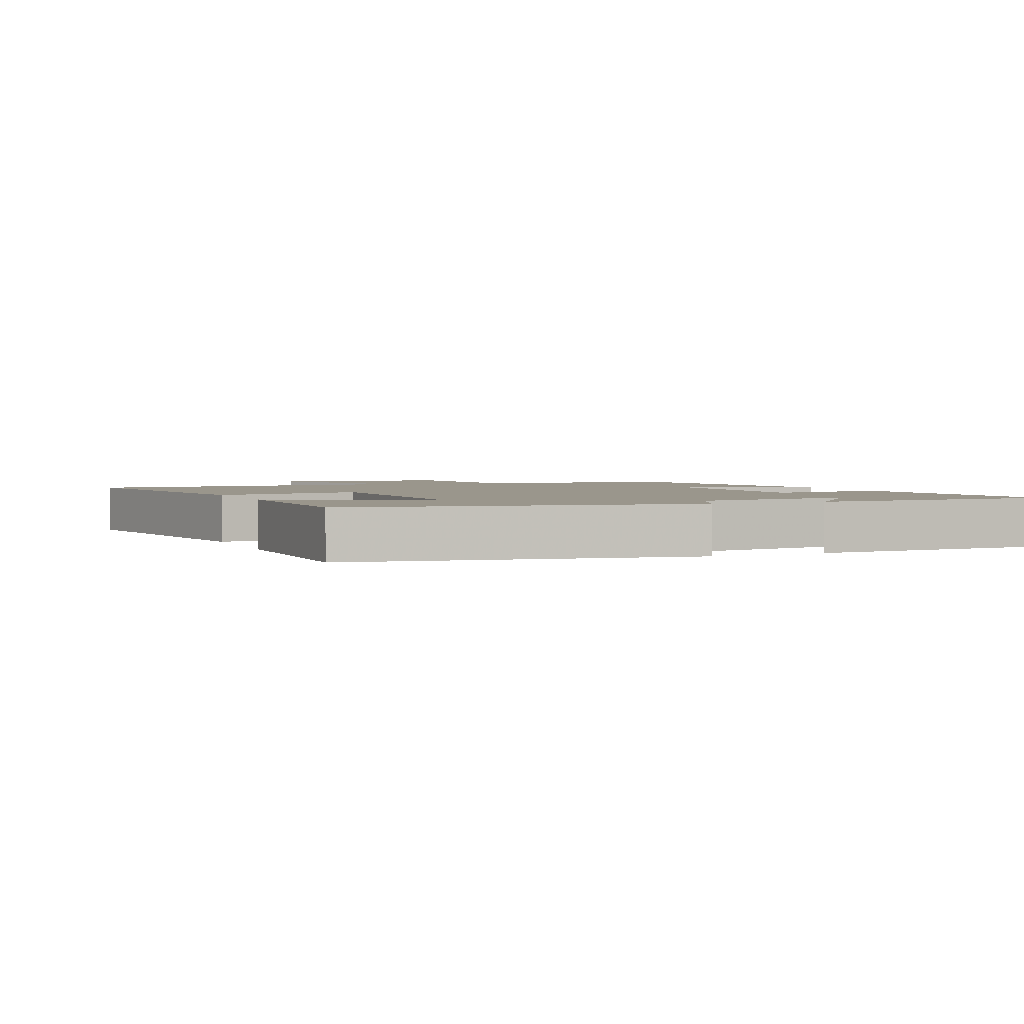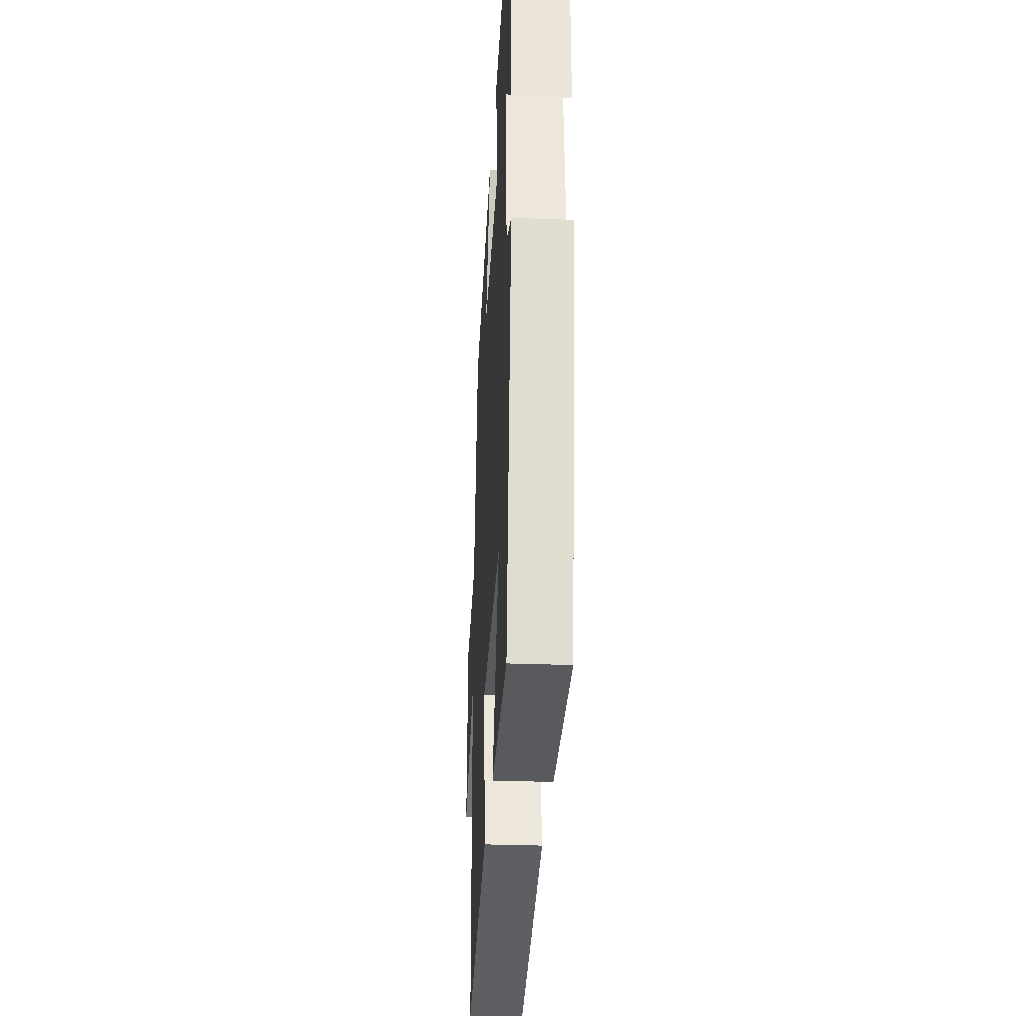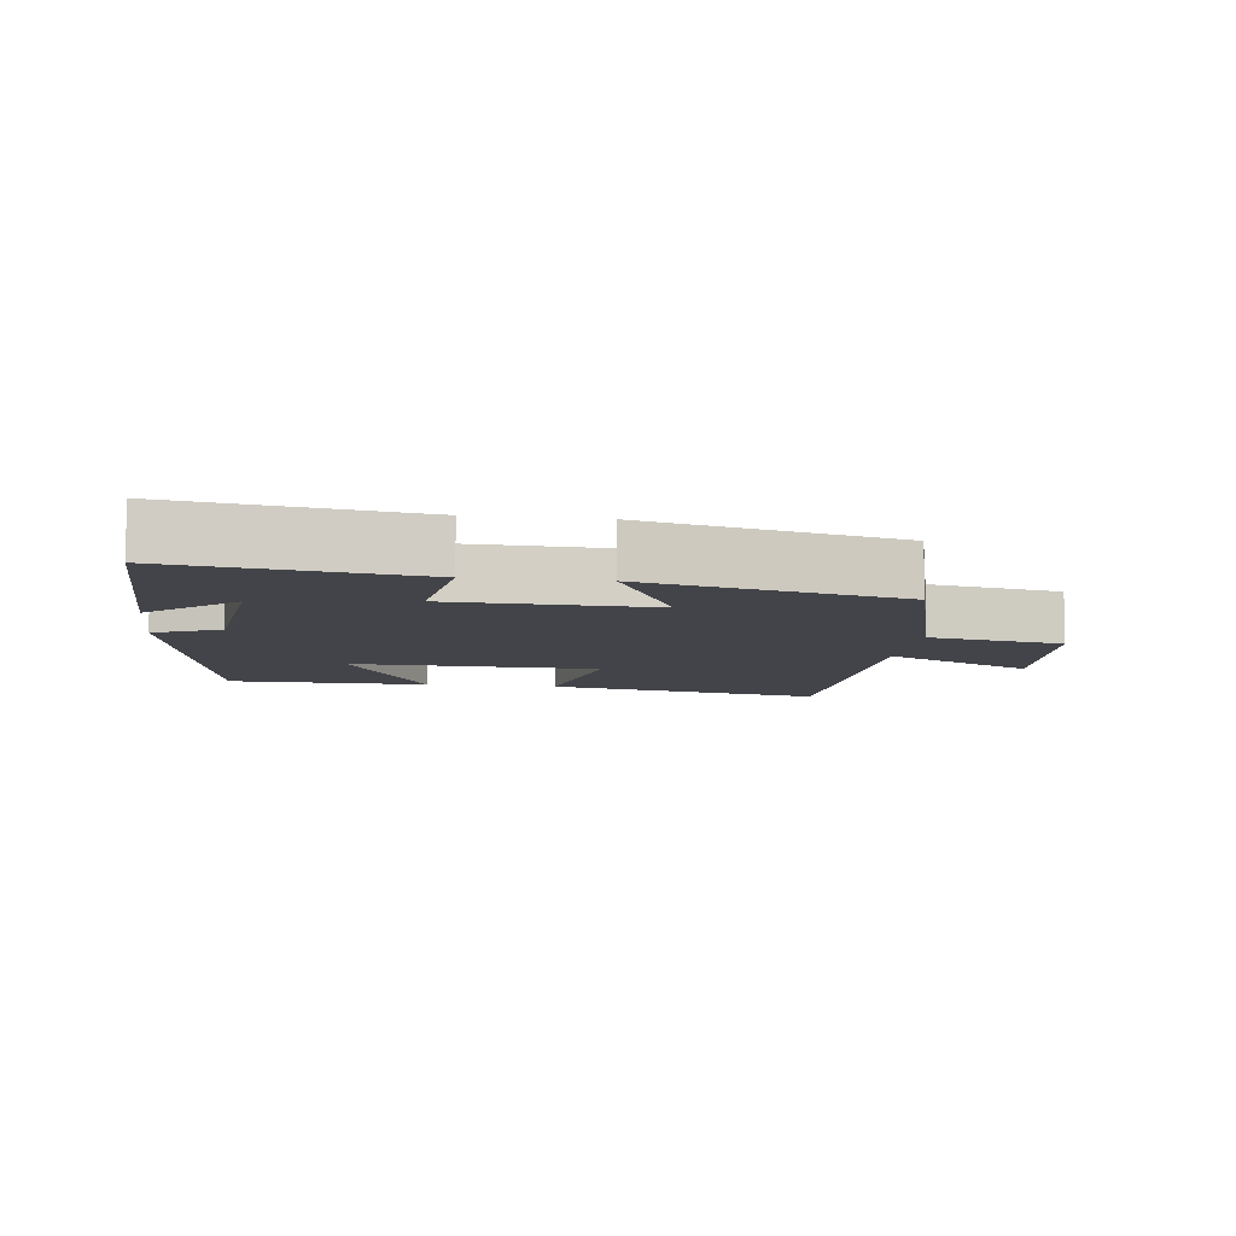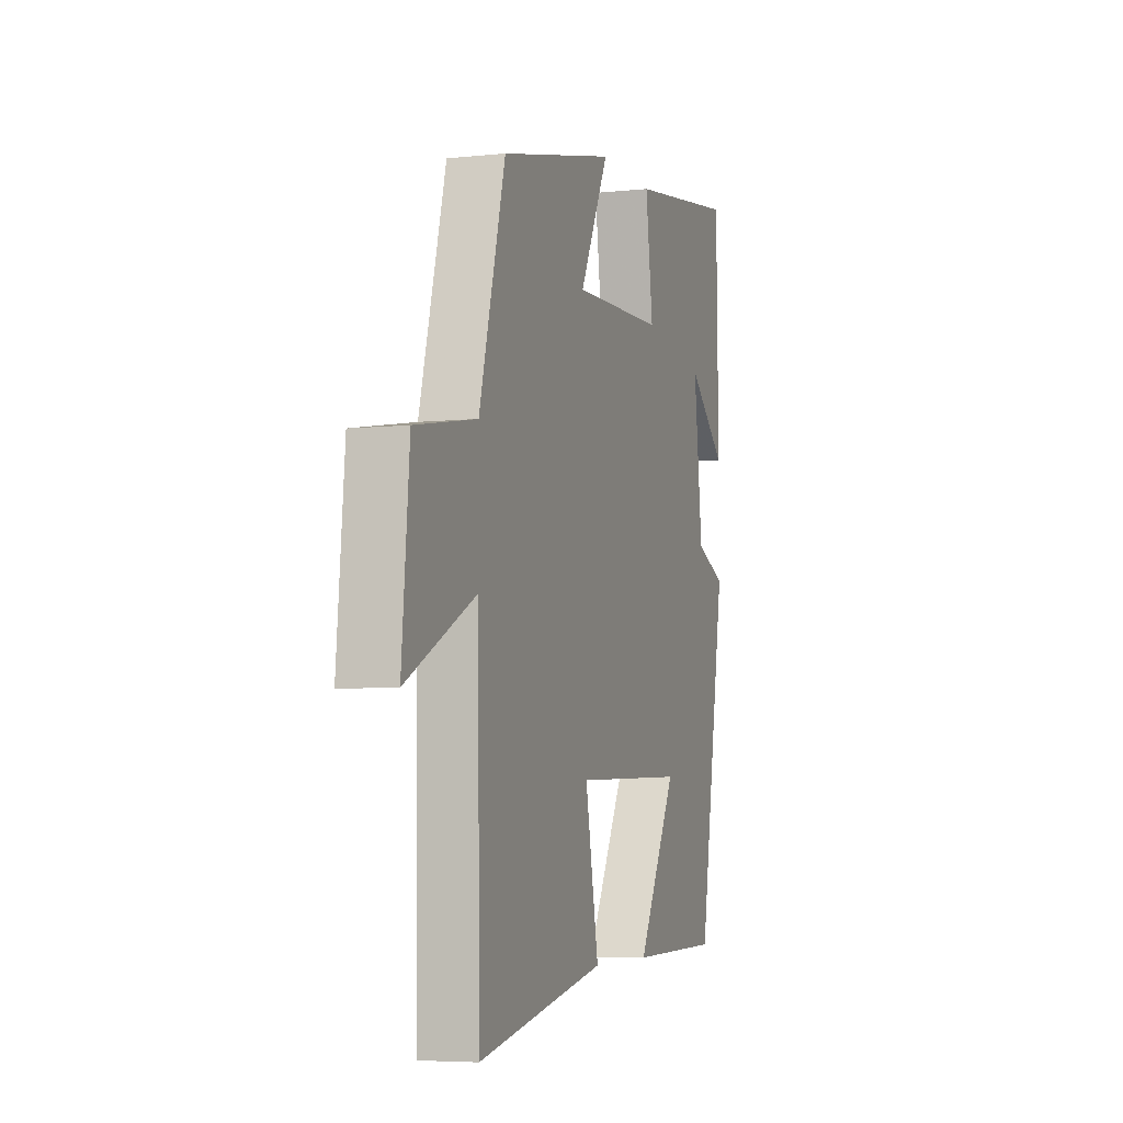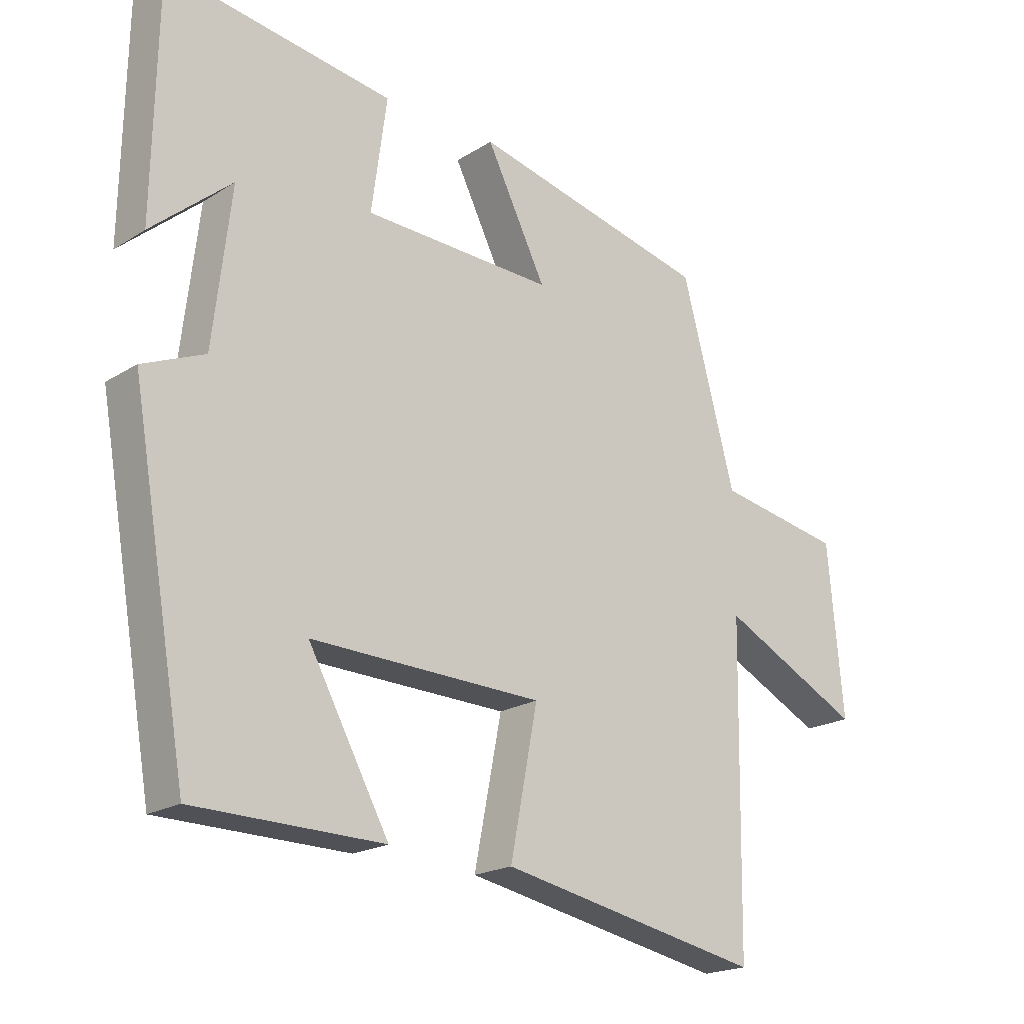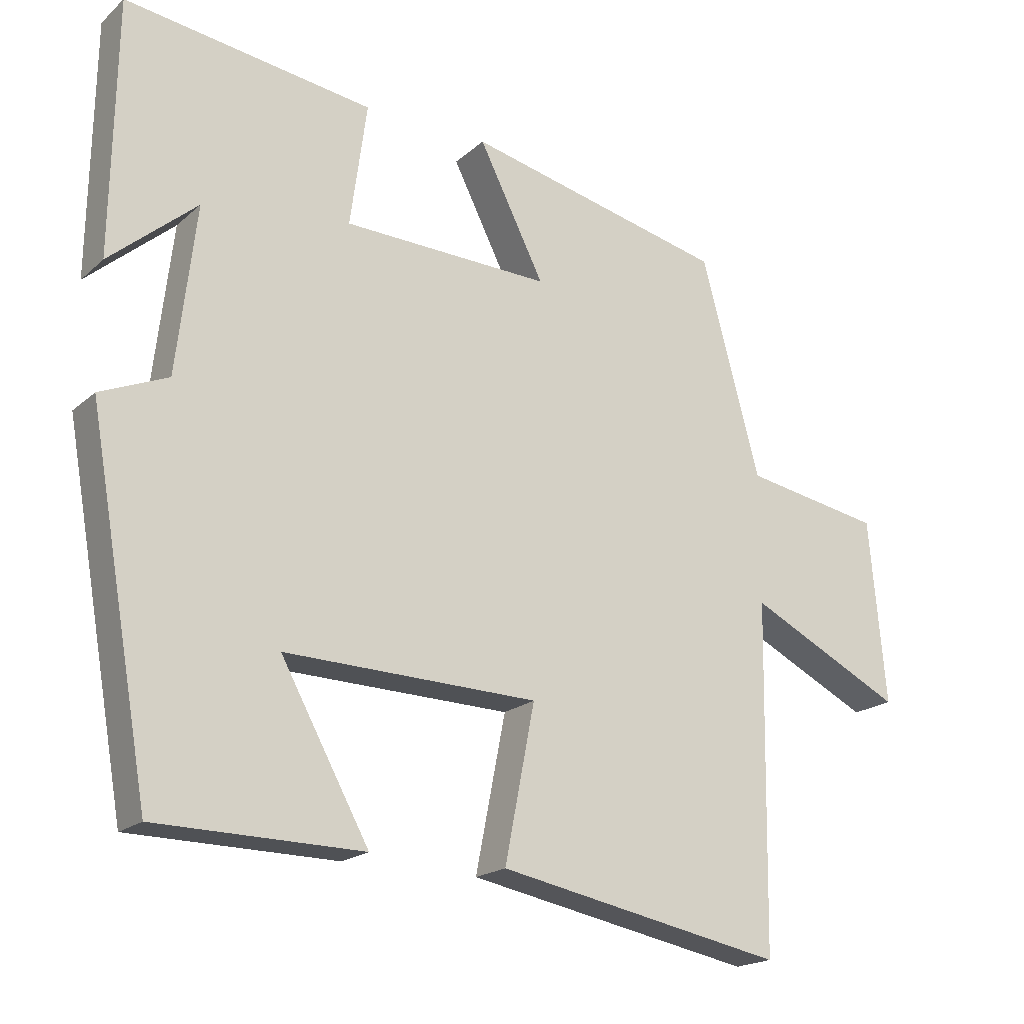
<metadata>
{"format":"obj","ext":"obj","renderer":"f3d","projection":"perspective","resolution":1024,"background":"white","views":[{"elev":2.5,"azim":-113.2,"up":"+Y"},{"elev":-29.8,"azim":-93.2,"up":"+Z"},{"elev":-8.4,"azim":-7.6,"up":"+Y"},{"elev":-5.6,"azim":108.3,"up":"+Z"},{"elev":-20.0,"azim":-41.2,"up":"+Z"},{"elev":-19.1,"azim":-32.4,"up":"+Z"}]}
</metadata>
<code>
v -0.411 0.07 -0.496
v -0.5 0.07 0.013
v -0.403 0.07 0.054
v -0.375 0.07 0.294
v -0.5 0.07 0.187
v -0.494 0.07 0.551
v -0.139 0.07 0.5
v -0.163 0.07 0.323
v 0.135 0.07 0.313
v 0.041 0.07 0.5
v 0.416 0.07 0.413
v 0.5 0.07 0.102
v 0.698 0.07 0.067
v 0.722 0.07 -0.197
v 0.5 0.07 -0.086
v 0.492 0.07 -0.58
v 0.079 0.07 -0.5
v 0.122 0.07 -0.279
v -0.242 0.07 -0.269
v -0.115 0.07 -0.5
v -0.411 0 -0.496
v -0.5 0 0.013
v -0.403 0 0.054
v -0.375 0 0.294
v -0.5 0 0.187
v -0.494 0 0.551
v -0.139 0 0.5
v -0.163 0 0.323
v 0.135 0 0.313
v 0.041 0 0.5
v 0.416 0 0.413
v 0.5 0 0.102
v 0.698 0 0.067
v 0.722 0 -0.197
v 0.5 0 -0.086
v 0.492 0 -0.58
v 0.079 0 -0.5
v 0.122 0 -0.279
v -0.242 0 -0.269
v -0.115 0 -0.5
f 19 20 1 2
f 18 19 2 3
f 15 16 17 18
f 15 18 3 4
f 12 13 14 15
f 12 15 4
f 9 10 11 12
f 8 9 12 4
f 7 8 4
f 4 5 6 7
f 22 21 40 39
f 23 22 39 38
f 38 37 36 35
f 24 23 38 35
f 35 34 33 32
f 24 35 32
f 32 31 30 29
f 24 32 29 28
f 24 28 27
f 27 26 25 24
f 1 21 22 2
f 2 22 23 3
f 3 23 24 4
f 4 24 25 5
f 5 25 26 6
f 6 26 27 7
f 7 27 28 8
f 8 28 29 9
f 9 29 30 10
f 10 30 31 11
f 11 31 32 12
f 12 32 33 13
f 13 33 34 14
f 14 34 35 15
f 15 35 36 16
f 16 36 37 17
f 17 37 38 18
f 18 38 39 19
f 19 39 40 20
f 20 40 21 1

</code>
